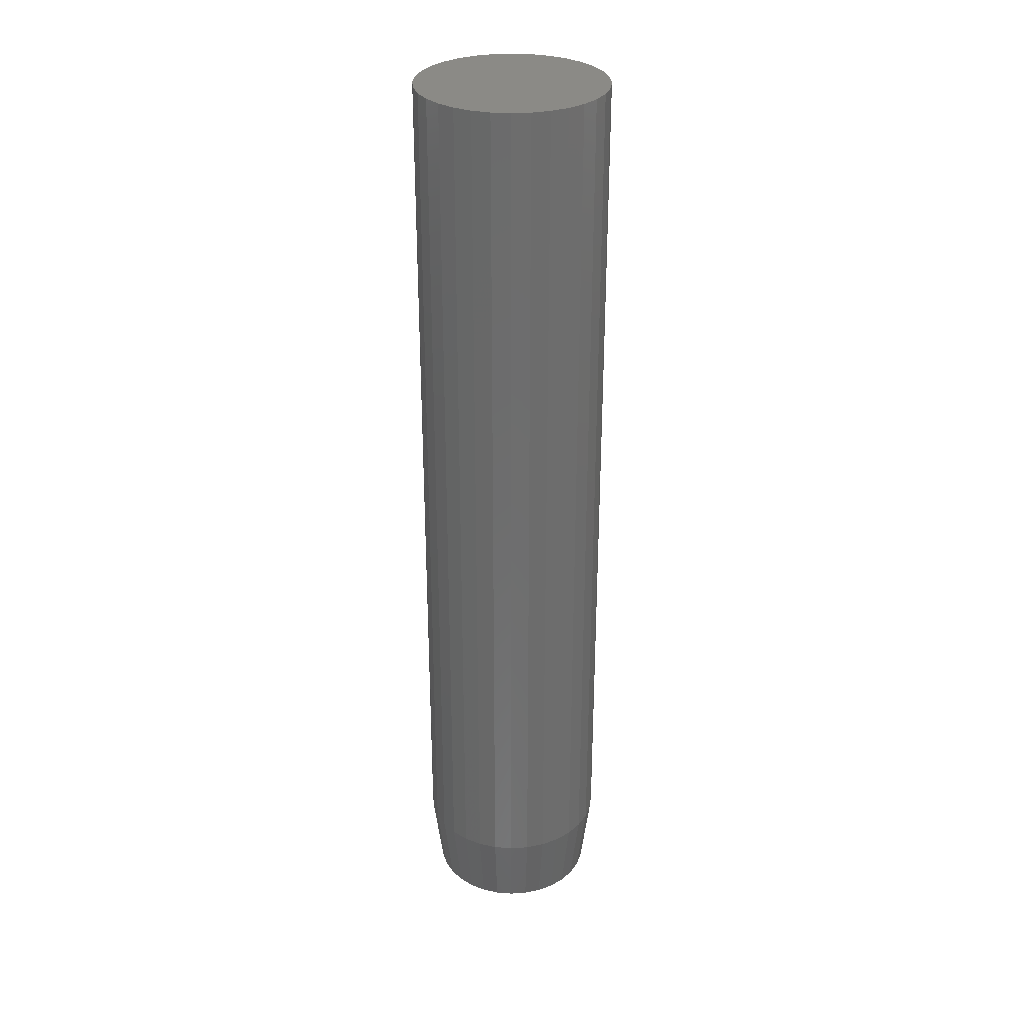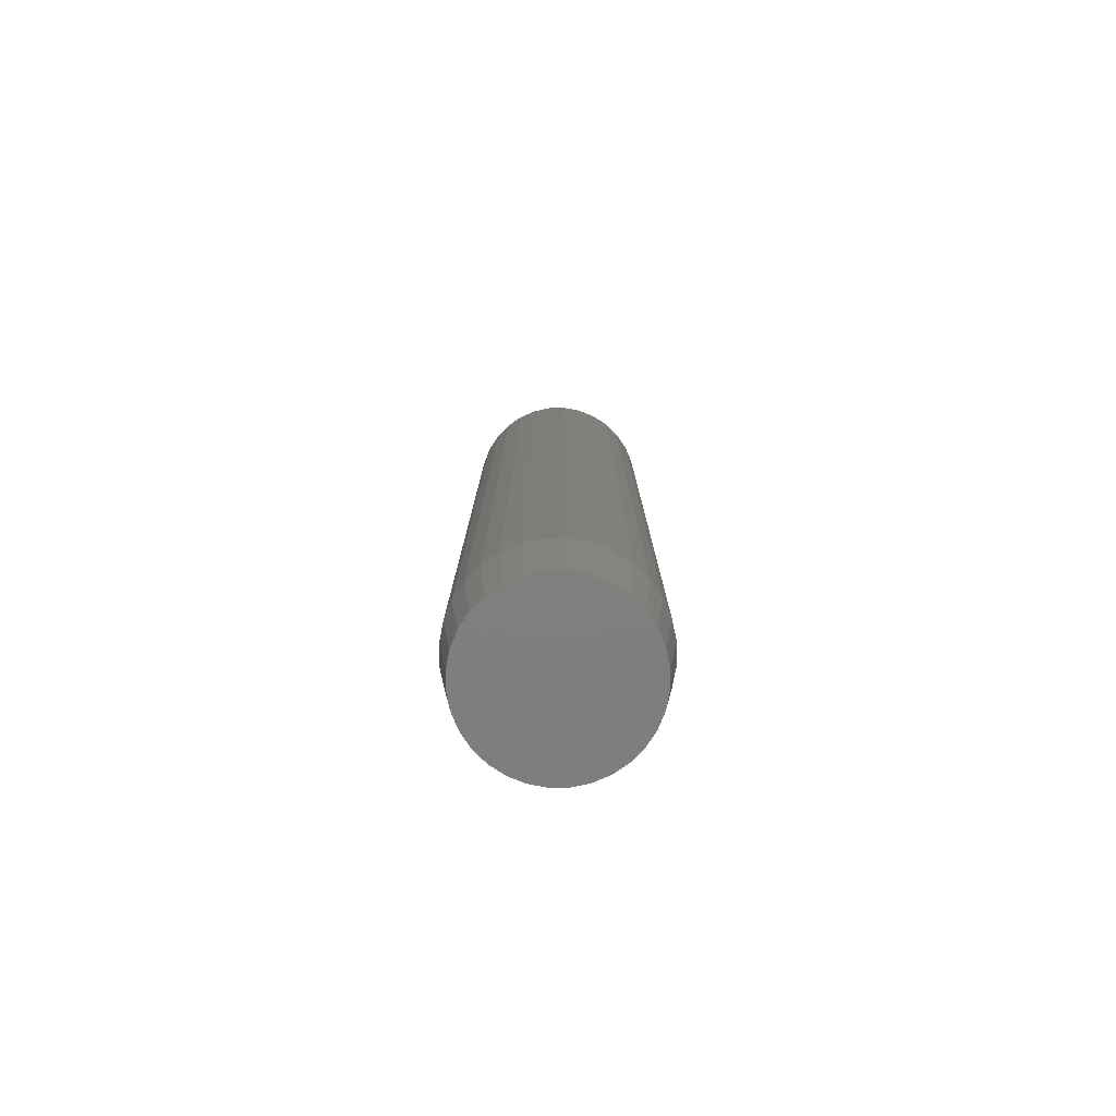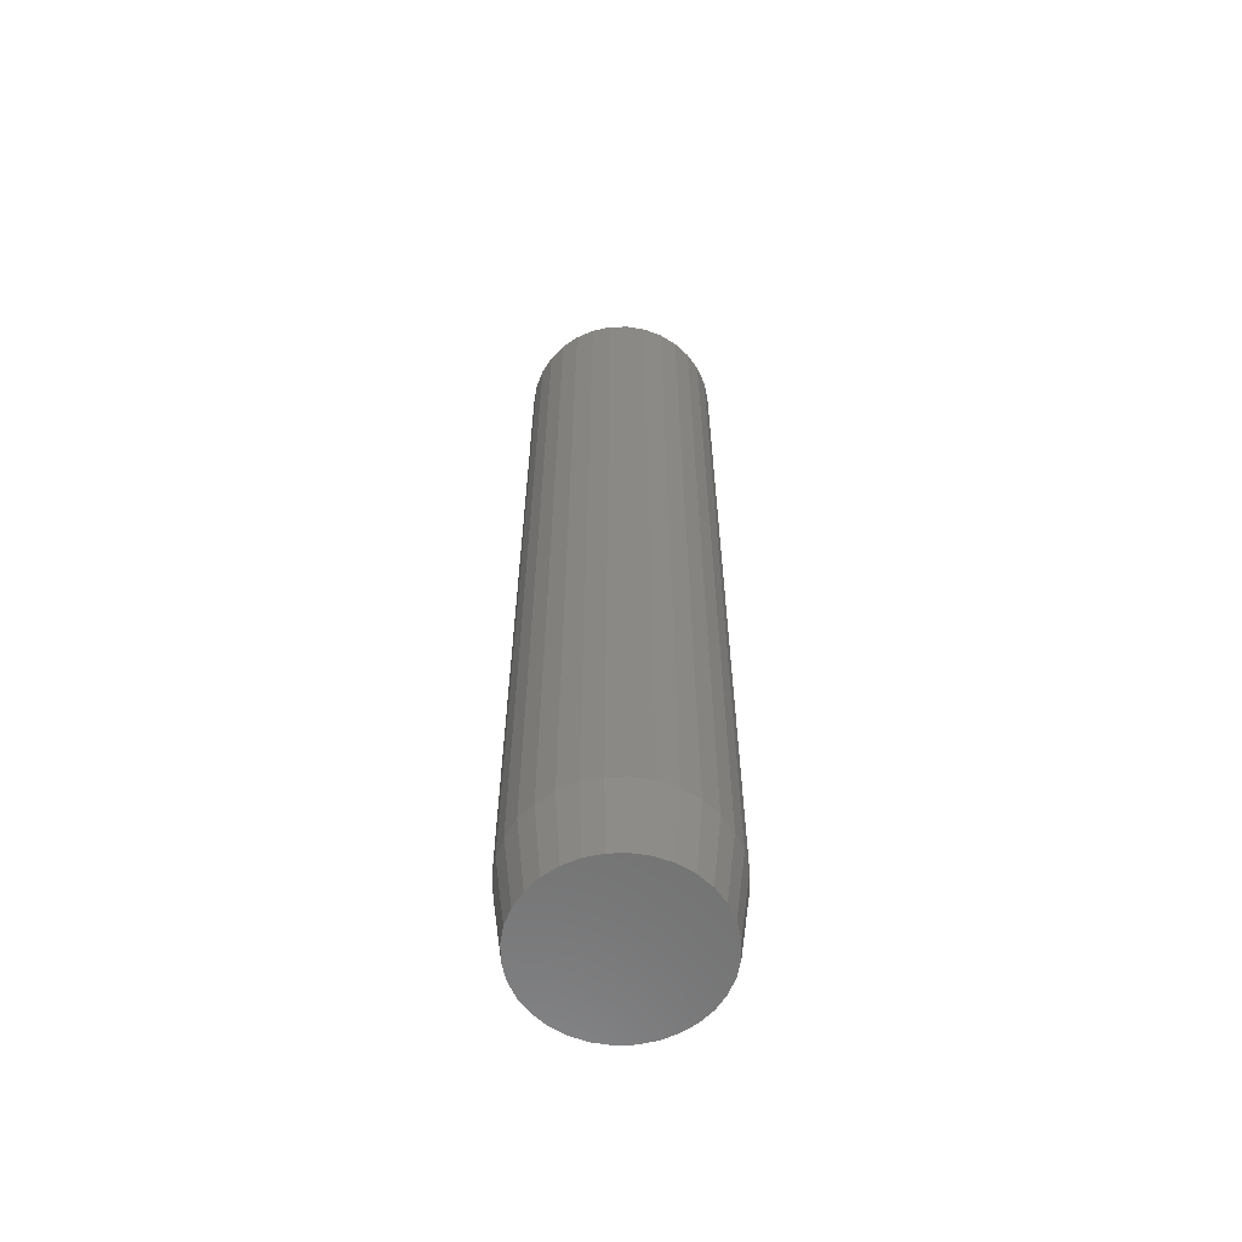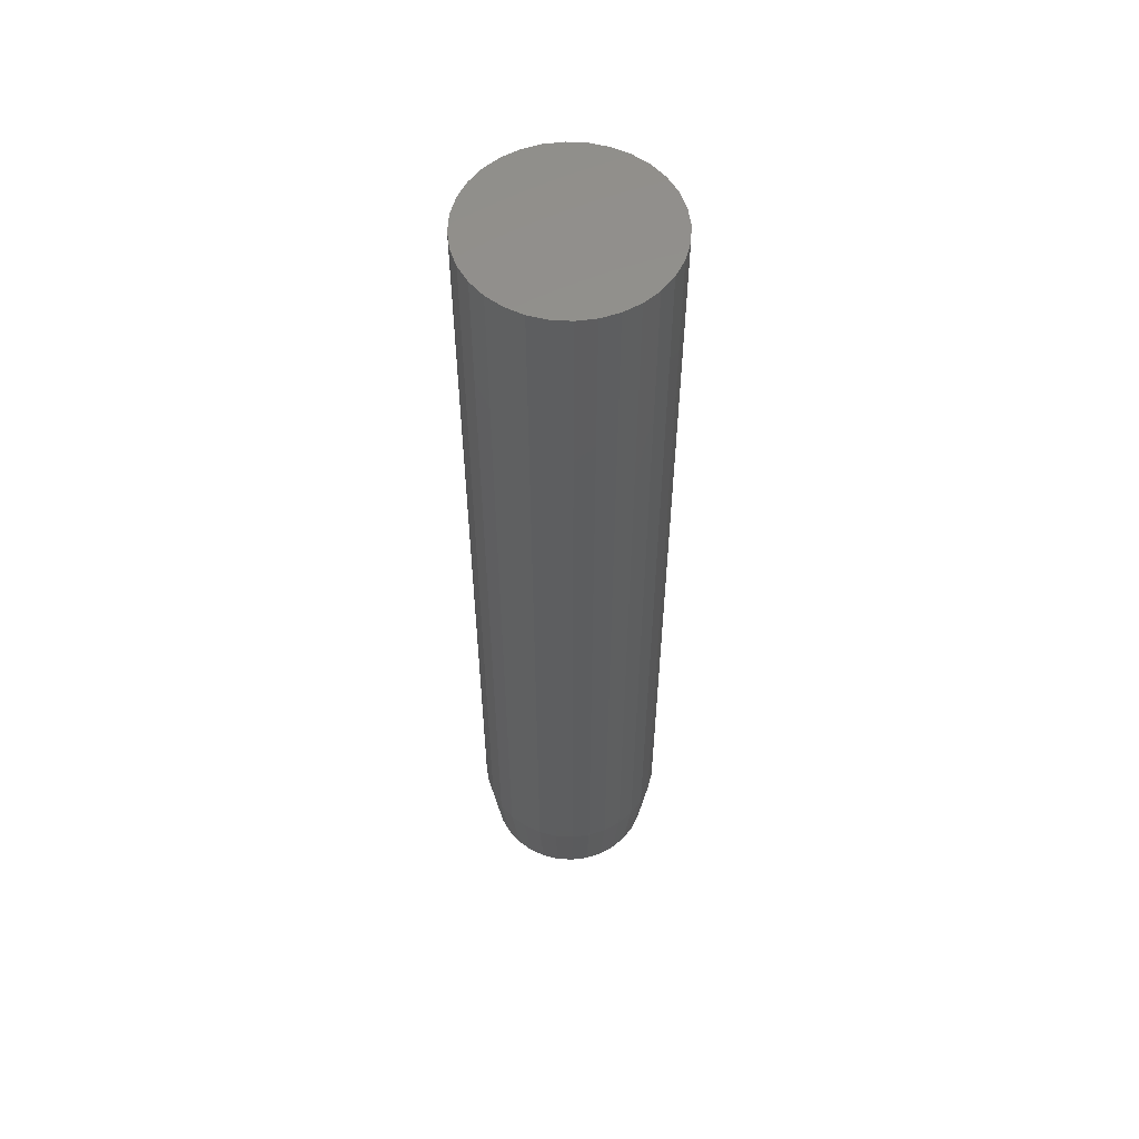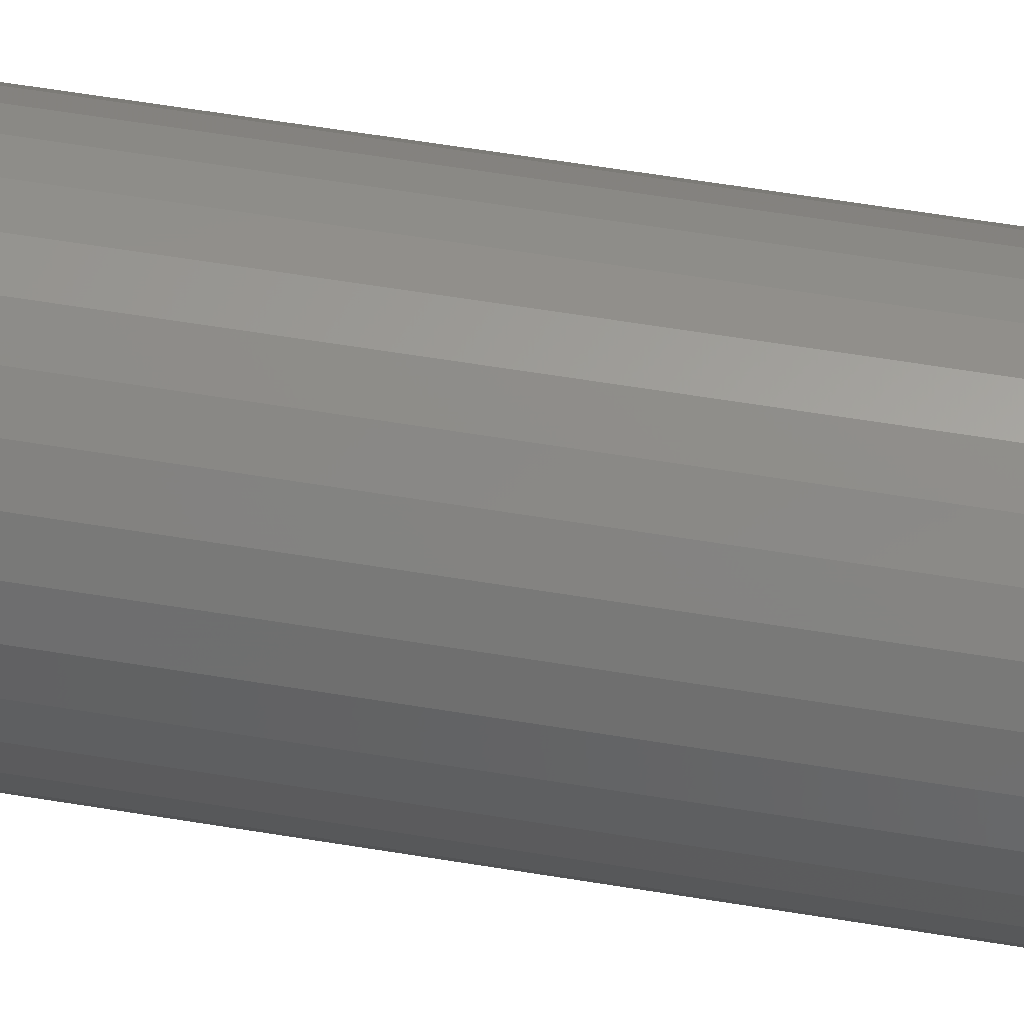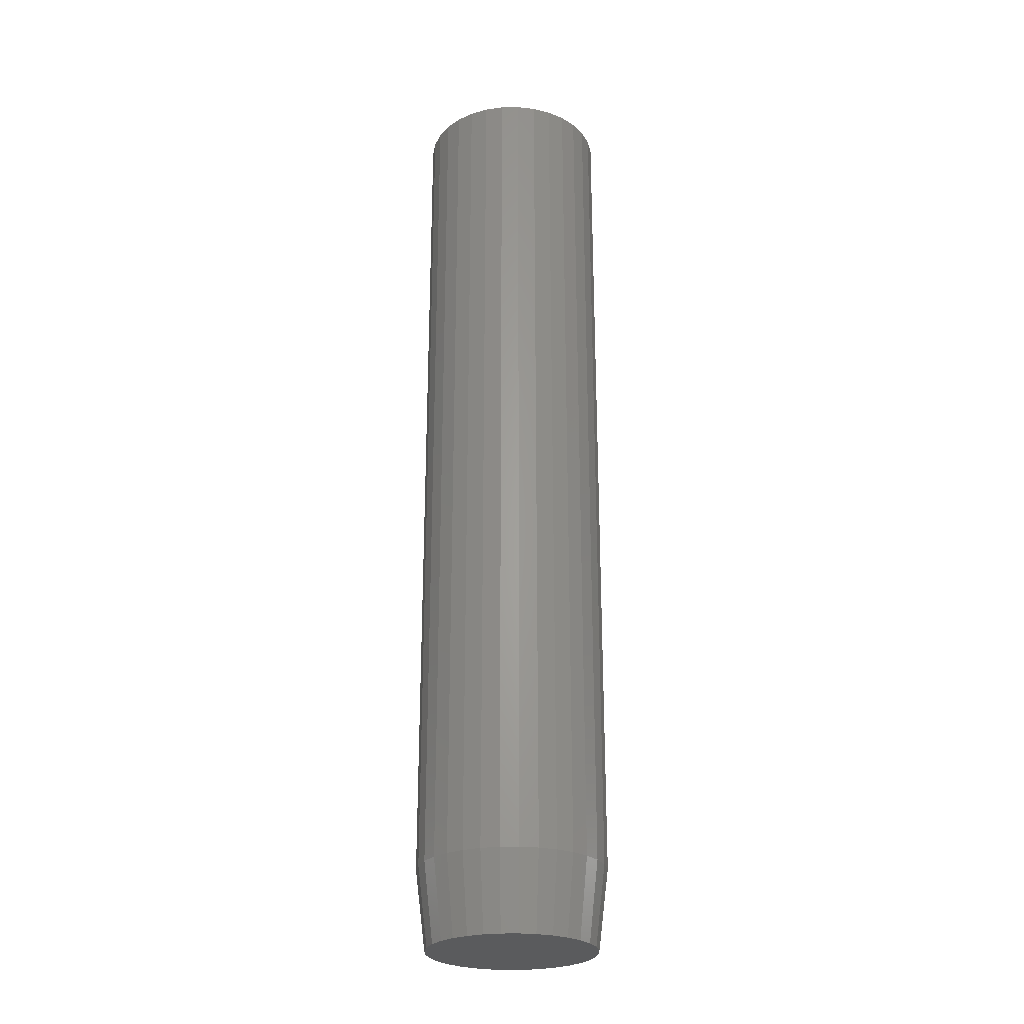
<metadata>
{"format":"stl","ext":"stl","renderer":"f3d","projection":"perspective","resolution":1024,"background":"white","views":[{"elev":30.6,"azim":-44.4,"up":"+Z"},{"elev":-78.8,"azim":-106.3,"up":"+Z"},{"elev":-60.7,"azim":85.9,"up":"+Z"},{"elev":56.1,"azim":-2.0,"up":"+Z"},{"elev":56.0,"azim":-80.0,"up":"+Y"},{"elev":-25.8,"azim":-71.7,"up":"+Z"}]}
</metadata>
<code>
# stl→obj: 96 verts, 188 faces
v -0.003125 0.06719 0
v 0.009983 0.0659 0
v -0.01623 0.0659 0
v -0.02884 0.06207 0
v 0.02259 0.06207 0
v -0.04045 0.05586 0
v 0.0342 0.05586 0
v -0.05063 0.04751 0
v 0.04438 0.04751 0
v -0.05899 0.03733 0
v 0.05274 0.03733 0
v 0.04438 -0.04751 0
v -0.05063 -0.04751 0
v 0.05274 -0.03733 0
v -0.04045 -0.05586 0
v 0.0342 -0.05586 0
v -0.02884 -0.06207 0
v 0.02259 -0.06207 0
v -0.01623 -0.0659 0
v 0.009983 -0.0659 0
v -0.003125 -0.06719 0
v -0.05899 -0.03733 0
v -0.0652 -0.02571 0
v 0.05895 -0.02571 0
v -0.06902 -0.01311 0
v 0.06277 -0.01311 0
v -0.07031 -5.958e-13 0
v 0.06406 1.243e-17 0
v -0.06902 0.01311 0
v 0.06277 0.01311 0
v -0.0652 0.02571 0
v 0.05895 0.02571 0
v 0.07187 -1.837e-17 0.0625
v 0.07187 0 0.75
v 0.07043 -0.01463 0.0625
v 0.07043 -0.01463 0.75
v 0.06617 -0.0287 0.0625
v 0.06617 -0.0287 0.75
v 0.05924 -0.04167 0.0625
v 0.05924 -0.04167 0.75
v 0.04991 -0.05303 0.0625
v 0.04991 -0.05303 0.75
v 0.03854 -0.06236 0.0625
v 0.03854 -0.06236 0.75
v 0.02558 -0.06929 0.0625
v 0.02558 -0.06929 0.75
v 0.01151 -0.07356 0.0625
v 0.01151 -0.07356 0.75
v -0.003125 -0.075 0.0625
v -0.003125 -0.075 0.75
v -0.01776 -0.07356 0.0625
v -0.01776 -0.07356 0.75
v -0.03183 -0.06929 0.0625
v -0.03183 -0.06929 0.75
v -0.04479 -0.06236 0.0625
v -0.04479 -0.06236 0.75
v -0.05616 -0.05303 0.0625
v -0.05616 -0.05303 0.75
v -0.06549 -0.04167 0.0625
v -0.06549 -0.04167 0.75
v -0.07242 -0.0287 0.0625
v -0.07242 -0.0287 0.75
v -0.07668 -0.01463 0.0625
v -0.07668 -0.01463 0.75
v -0.07812 9.185e-18 0.0625
v -0.07812 9.185e-18 0.75
v -0.07668 0.01463 0.0625
v -0.07668 0.01463 0.75
v -0.07242 0.0287 0.0625
v -0.07242 0.0287 0.75
v -0.06549 0.04167 0.0625
v -0.06549 0.04167 0.75
v -0.05616 0.05303 0.0625
v -0.05616 0.05303 0.75
v -0.04479 0.06236 0.0625
v -0.04479 0.06236 0.75
v -0.03183 0.06929 0.0625
v -0.03183 0.06929 0.75
v -0.01776 0.07356 0.0625
v -0.01776 0.07356 0.75
v -0.003125 0.075 0.0625
v -0.003125 0.075 0.75
v 0.01151 0.07356 0.0625
v 0.01151 0.07356 0.75
v 0.02558 0.06929 0.0625
v 0.02558 0.06929 0.75
v 0.03854 0.06236 0.0625
v 0.03854 0.06236 0.75
v 0.04991 0.05303 0.0625
v 0.04991 0.05303 0.75
v 0.05924 0.04167 0.0625
v 0.05924 0.04167 0.75
v 0.06617 0.0287 0.0625
v 0.06617 0.0287 0.75
v 0.07043 0.01463 0.0625
v 0.07043 0.01463 0.75
f 1 2 3
f 4 3 2
f 5 4 2
f 6 4 5
f 7 6 5
f 8 6 7
f 9 8 7
f 10 8 9
f 11 10 9
f 12 13 14
f 15 13 12
f 16 15 12
f 17 15 16
f 18 17 16
f 19 17 18
f 20 19 18
f 21 19 20
f 13 22 14
f 14 22 23
f 14 23 24
f 24 23 25
f 24 25 26
f 26 25 27
f 26 27 28
f 28 27 29
f 28 29 30
f 30 29 31
f 30 31 32
f 32 31 10
f 32 10 11
f 33 34 35
f 35 34 36
f 35 36 37
f 37 36 38
f 37 38 39
f 39 38 40
f 39 40 41
f 41 40 42
f 41 42 43
f 43 42 44
f 43 44 45
f 45 44 46
f 45 46 47
f 47 46 48
f 47 48 49
f 49 48 50
f 49 50 51
f 51 50 52
f 51 52 53
f 53 52 54
f 53 54 55
f 55 54 56
f 55 56 57
f 57 56 58
f 57 58 59
f 59 58 60
f 59 60 61
f 61 60 62
f 61 62 63
f 63 62 64
f 63 64 65
f 65 64 66
f 65 66 67
f 67 66 68
f 67 68 69
f 69 68 70
f 69 70 71
f 71 70 72
f 71 72 73
f 73 72 74
f 73 74 75
f 75 74 76
f 75 76 77
f 77 76 78
f 77 78 79
f 79 78 80
f 79 80 81
f 81 80 82
f 81 82 83
f 83 82 84
f 83 84 85
f 85 84 86
f 85 86 87
f 87 86 88
f 87 88 89
f 89 88 90
f 89 90 91
f 91 90 92
f 91 92 93
f 93 92 94
f 93 94 95
f 95 94 96
f 95 96 33
f 33 96 34
f 33 28 95
f 95 28 30
f 95 30 93
f 93 30 32
f 93 32 91
f 91 32 11
f 91 11 89
f 89 11 9
f 89 9 87
f 87 9 7
f 87 7 85
f 85 7 5
f 85 5 83
f 83 5 2
f 83 2 81
f 81 2 1
f 81 1 79
f 79 1 3
f 79 3 77
f 77 3 4
f 77 4 75
f 75 4 6
f 75 6 73
f 73 6 8
f 73 8 71
f 71 8 10
f 71 10 69
f 69 10 31
f 69 31 67
f 67 31 29
f 67 29 65
f 65 29 27
f 65 27 63
f 63 27 25
f 63 25 61
f 61 25 23
f 61 23 59
f 59 23 22
f 59 22 57
f 57 22 13
f 57 13 55
f 55 13 15
f 55 15 53
f 53 15 17
f 53 17 51
f 51 17 19
f 51 19 49
f 49 19 21
f 49 21 47
f 47 21 20
f 47 20 45
f 45 20 18
f 45 18 43
f 43 18 16
f 43 16 41
f 41 16 12
f 41 12 39
f 39 12 14
f 39 14 37
f 37 14 24
f 37 24 35
f 35 24 26
f 35 26 33
f 33 26 28
f 80 84 82
f 84 80 78
f 84 78 86
f 86 78 76
f 86 76 88
f 88 76 74
f 88 74 90
f 42 56 44
f 44 56 54
f 44 54 46
f 46 54 52
f 46 52 48
f 48 52 50
f 90 74 92
f 92 74 72
f 92 72 94
f 94 72 70
f 94 70 96
f 96 70 68
f 96 68 34
f 34 68 66
f 34 66 36
f 36 66 64
f 36 64 38
f 38 64 62
f 38 62 40
f 40 62 60
f 40 60 42
f 42 60 58
f 42 58 56

</code>
